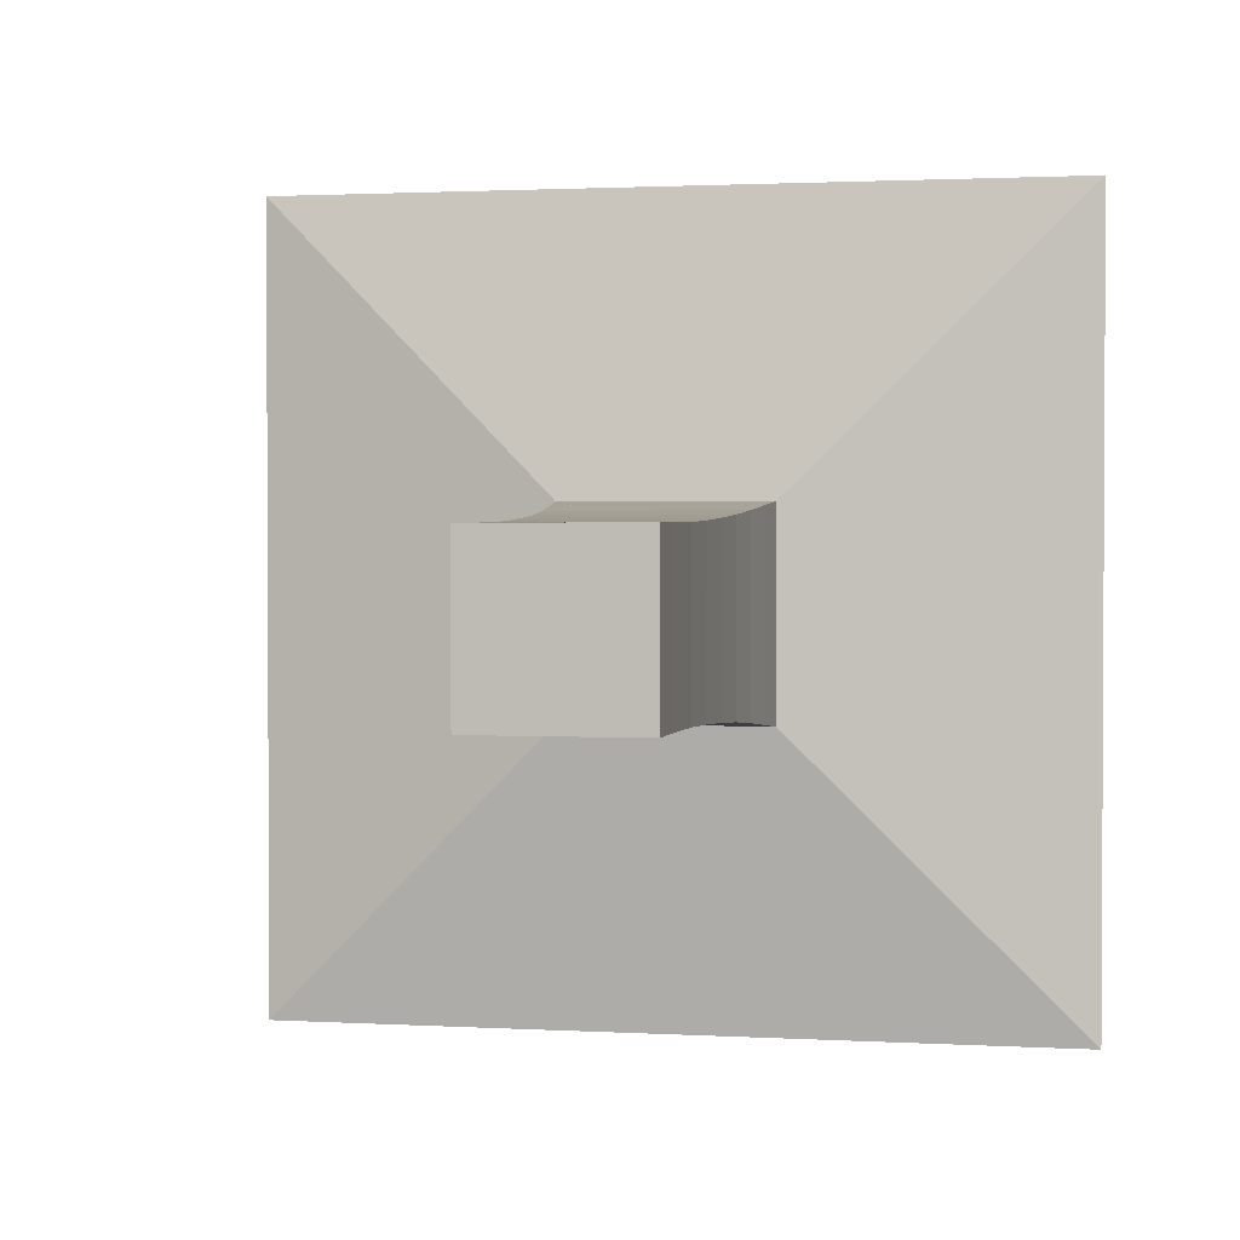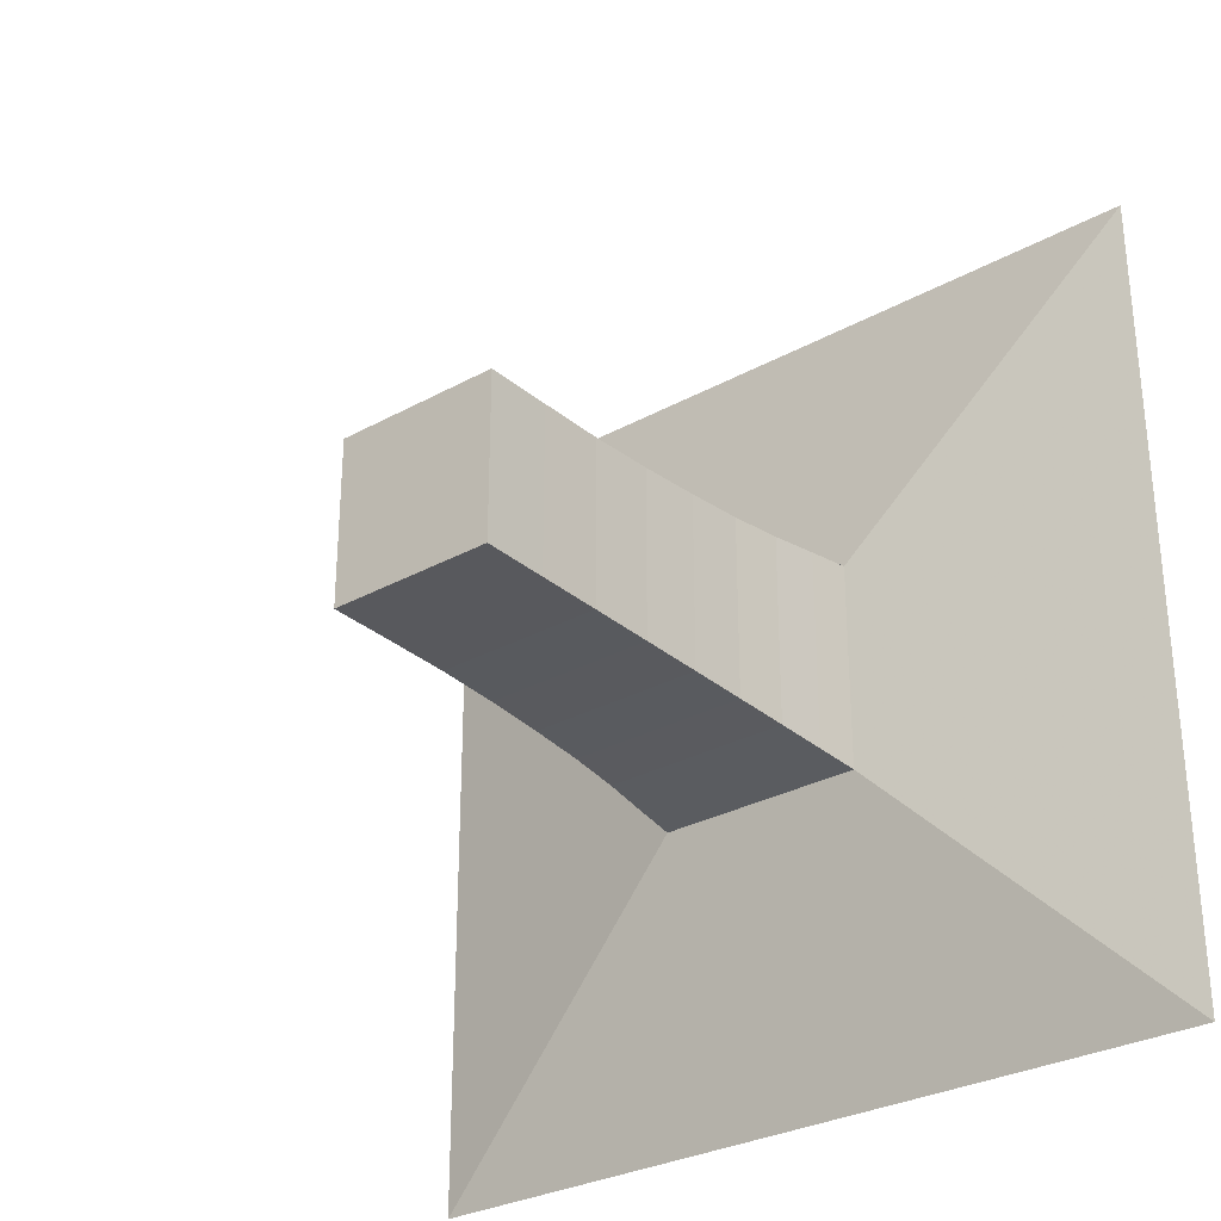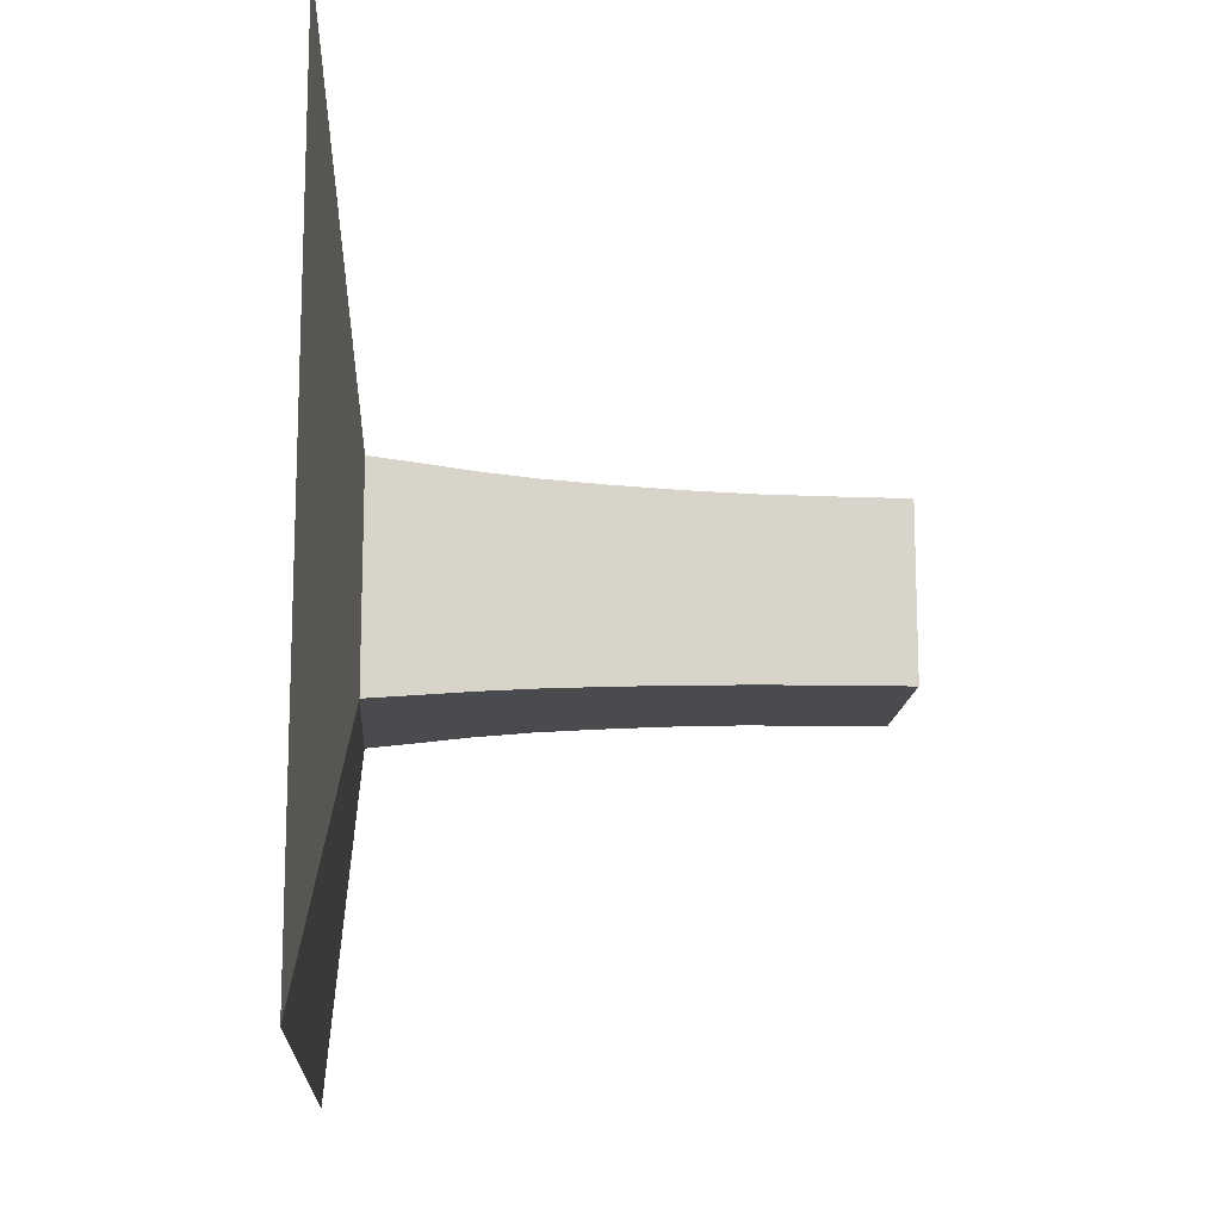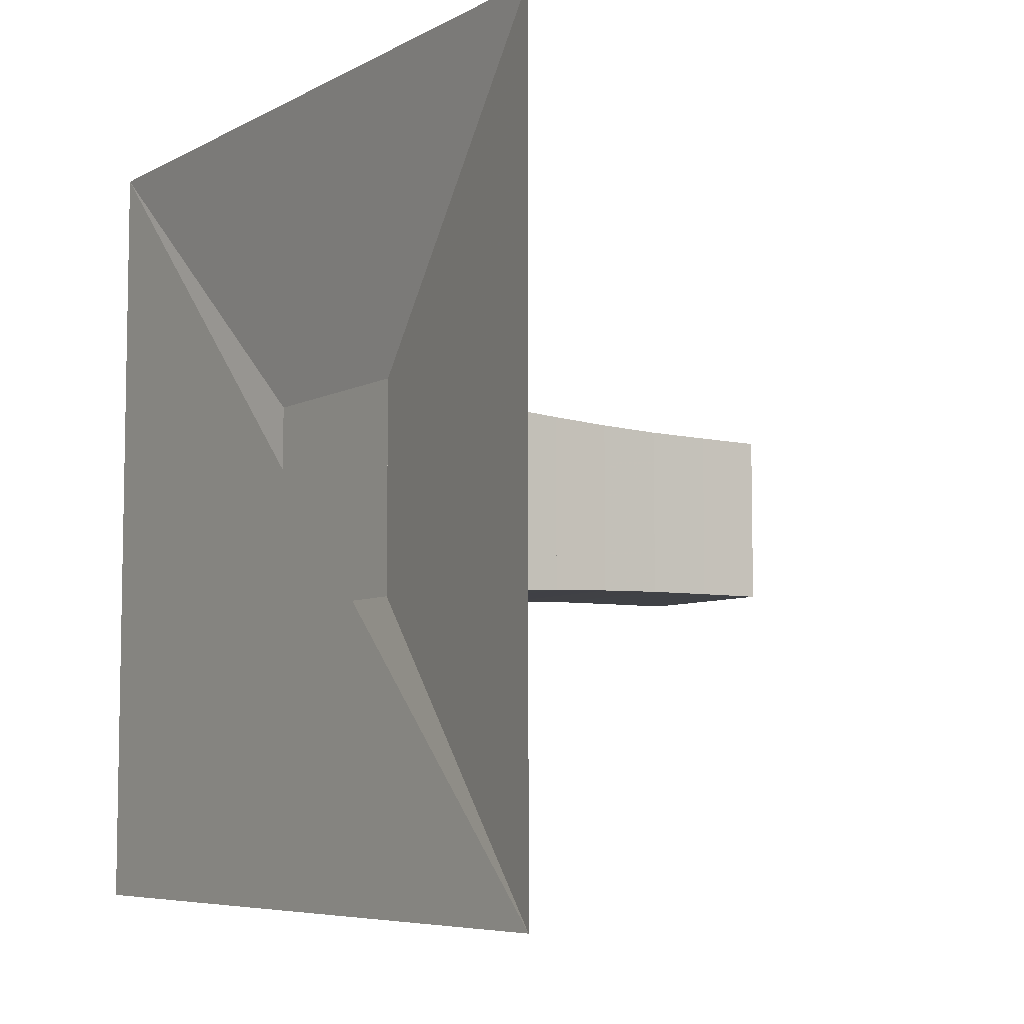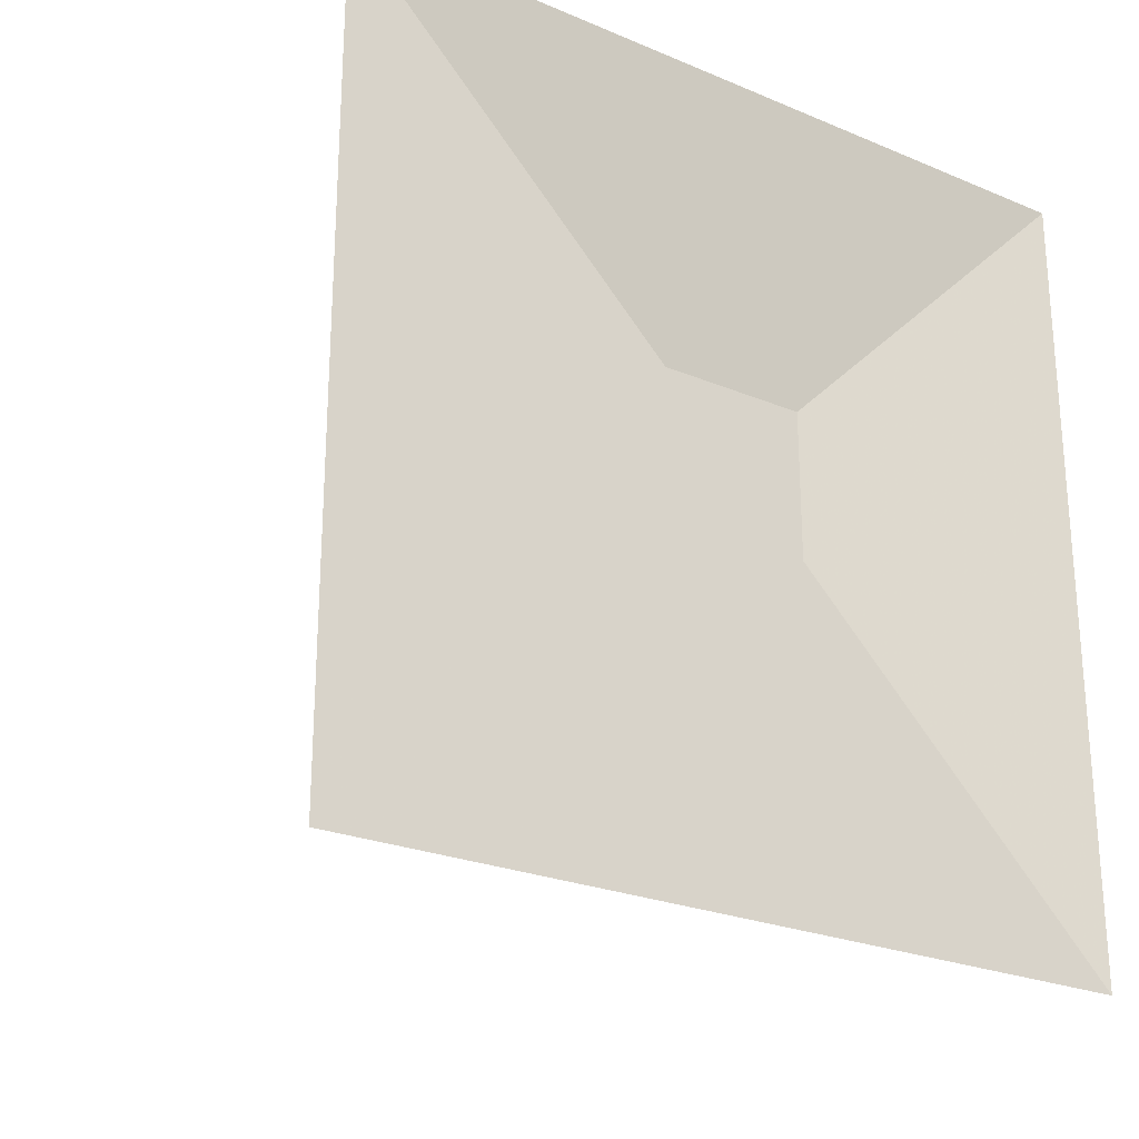
<metadata>
{"format":"obj","ext":"obj","renderer":"f3d","projection":"perspective","resolution":1024,"background":"white","views":[{"elev":1.7,"azim":101.4,"up":"+Z"},{"elev":-29.8,"azim":128.9,"up":"+Z"},{"elev":-14.2,"azim":-3.8,"up":"+Y"},{"elev":-6.7,"azim":-34.0,"up":"+Y"},{"elev":-24.5,"azim":-124.6,"up":"+Y"}]}
</metadata>
<code>
v 0 -1 -1
v 0 -1 1
v 0 1 1
v 0 1 -1
v 0.1028 -0.2599 -0.2599
v 0.1028 -0.2599 0.2599
v 0.1028 0.2599 0.2599
v 0.1028 0.2599 -0.2599
v 0.2147 -0.2492 -0.2492
v 0.2147 -0.2492 0.2492
v 0.2147 0.2492 0.2492
v 0.2147 0.2492 -0.2492
v 0.3388 -0.2365 -0.2365
v 0.3388 -0.2365 0.2365
v 0.3388 0.2365 0.2365
v 0.3388 0.2365 -0.2365
v 0.4748 -0.2259 -0.2259
v 0.4748 -0.2259 0.2259
v 0.4748 0.2259 0.2259
v 0.4748 0.2259 -0.2259
v 0.6208 -0.2181 -0.2181
v 0.6208 -0.2181 0.2181
v 0.6208 0.2181 0.2181
v 0.6208 0.2181 -0.2181
v 0.776 -0.2115 -0.2115
v 0.776 -0.2115 0.2115
v 0.776 0.2115 0.2115
v 0.776 0.2115 -0.2115
v 0.9379 -0.2071 -0.2071
v 0.9379 -0.2071 0.2071
v 0.9379 0.2071 0.2071
v 0.9379 0.2071 -0.2071
v 1.102 -0.2057 -0.2057
v 1.102 -0.2057 0.2057
v 1.102 0.2057 0.2057
v 1.102 0.2057 -0.2057
v 1.268 -0.2049 -0.2049
v 1.268 -0.2049 0.2049
v 1.268 0.2049 0.2049
v 1.268 0.2049 -0.2049
f 1 2 4 5
f 5 6 7 8
f 5 6 2 1
f 6 7 3 2
f 7 8 4 3
f 8 5 1 4
f 9 10 11 12
f 9 10 6 5
f 10 11 7 6
f 11 12 8 7
f 12 9 5 8
f 13 14 15 16
f 13 14 10 9
f 14 15 11 10
f 15 16 12 11
f 16 13 9 12
f 17 18 19 20
f 17 18 14 13
f 18 19 15 14
f 19 20 16 15
f 20 17 13 16
f 21 22 23 24
f 21 22 18 17
f 22 23 19 18
f 23 24 20 19
f 24 21 17 20
f 25 26 27 28
f 25 26 22 21
f 26 27 23 22
f 27 28 24 23
f 28 25 21 24
f 29 30 31 32
f 29 30 26 25
f 30 31 27 26
f 31 32 28 27
f 32 29 25 28
f 33 34 35 36
f 33 34 30 29
f 34 35 31 30
f 35 36 32 31
f 36 33 29 32
f 37 38 39 40
f 37 38 34 33
f 38 39 35 34
f 39 40 36 35
f 40 37 33 36

</code>
